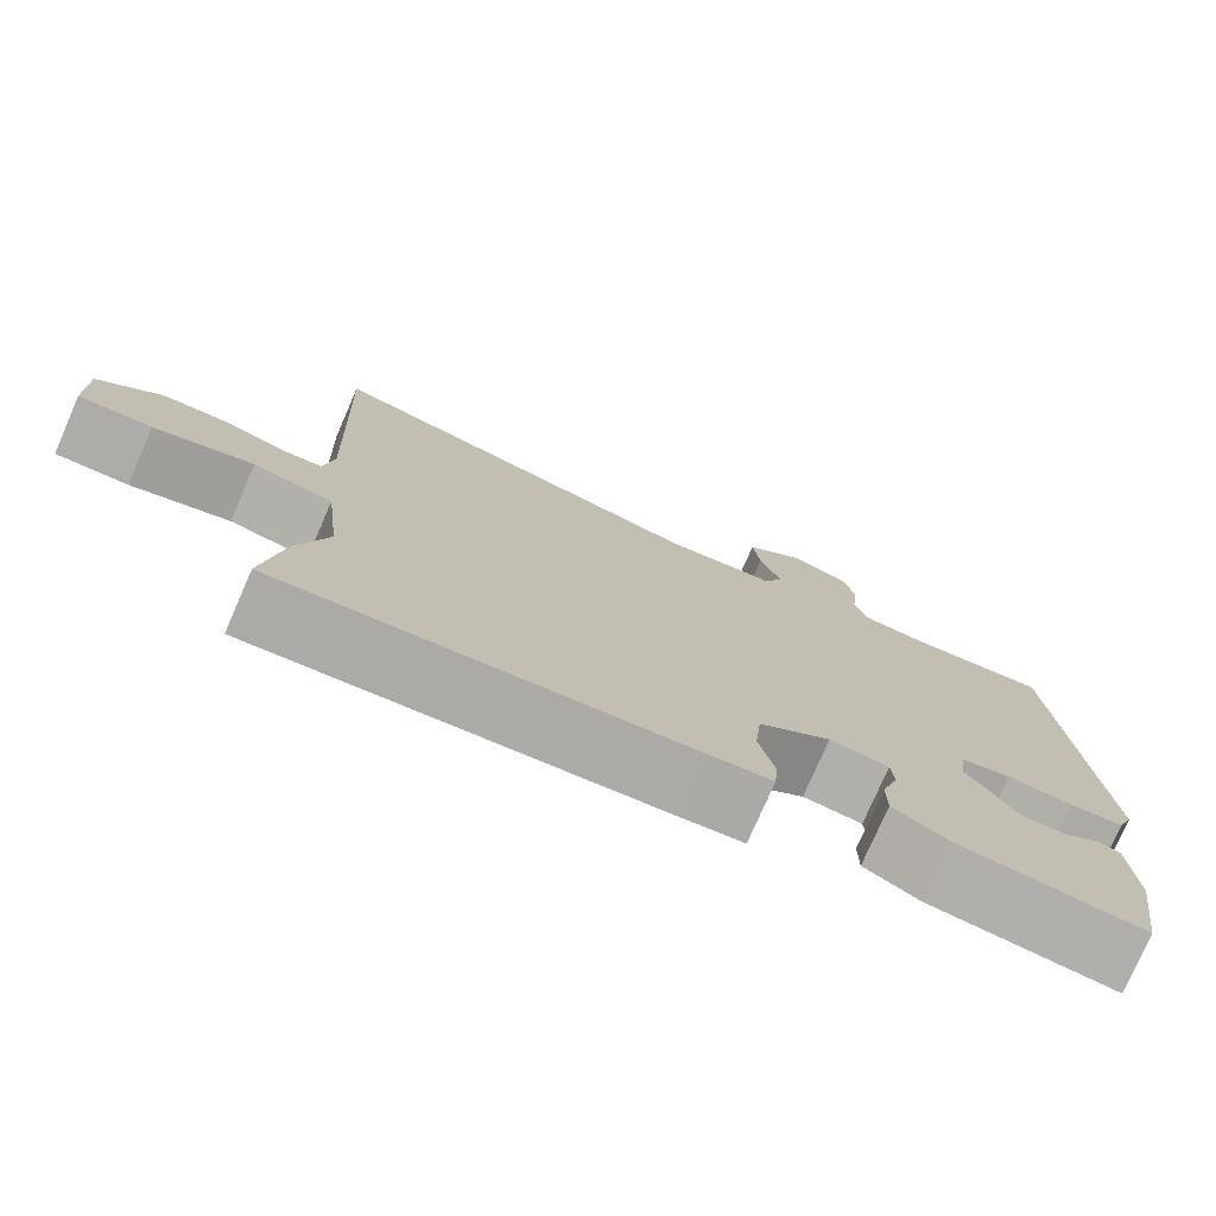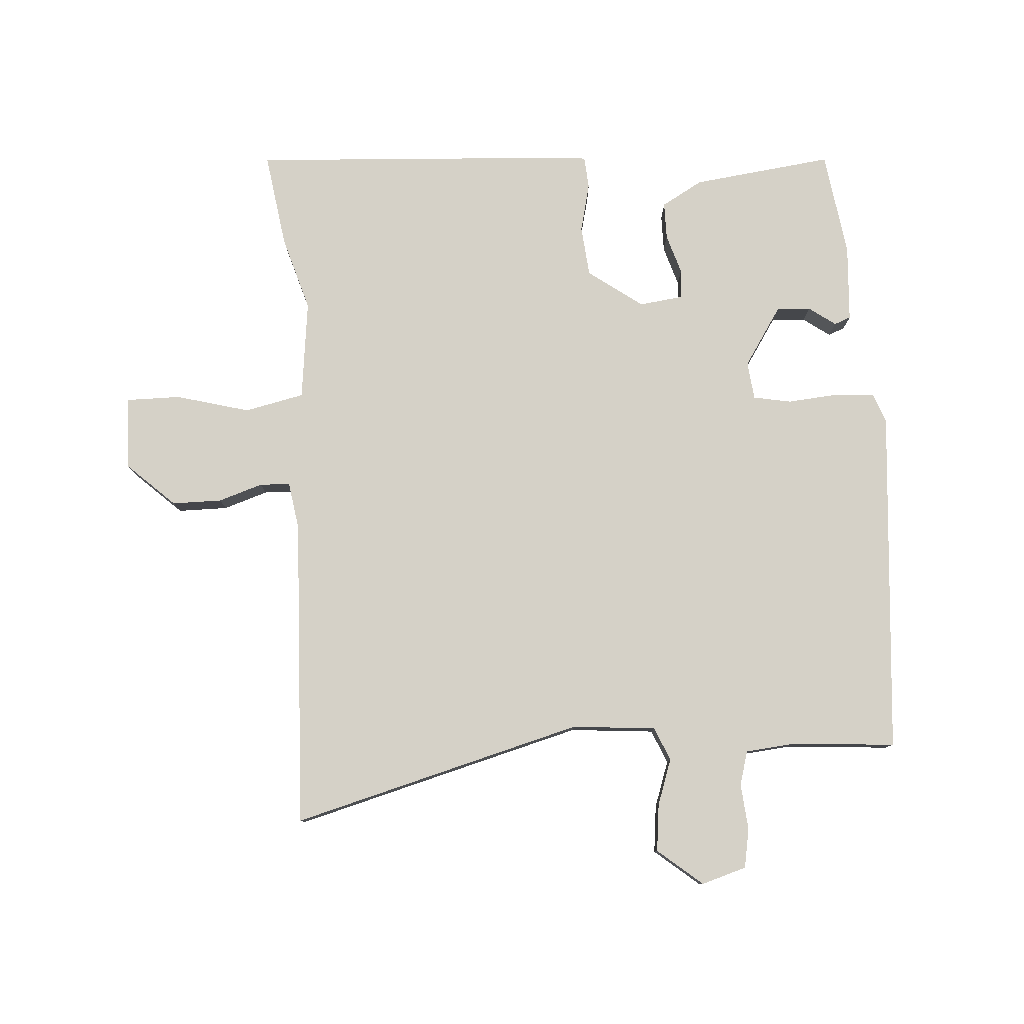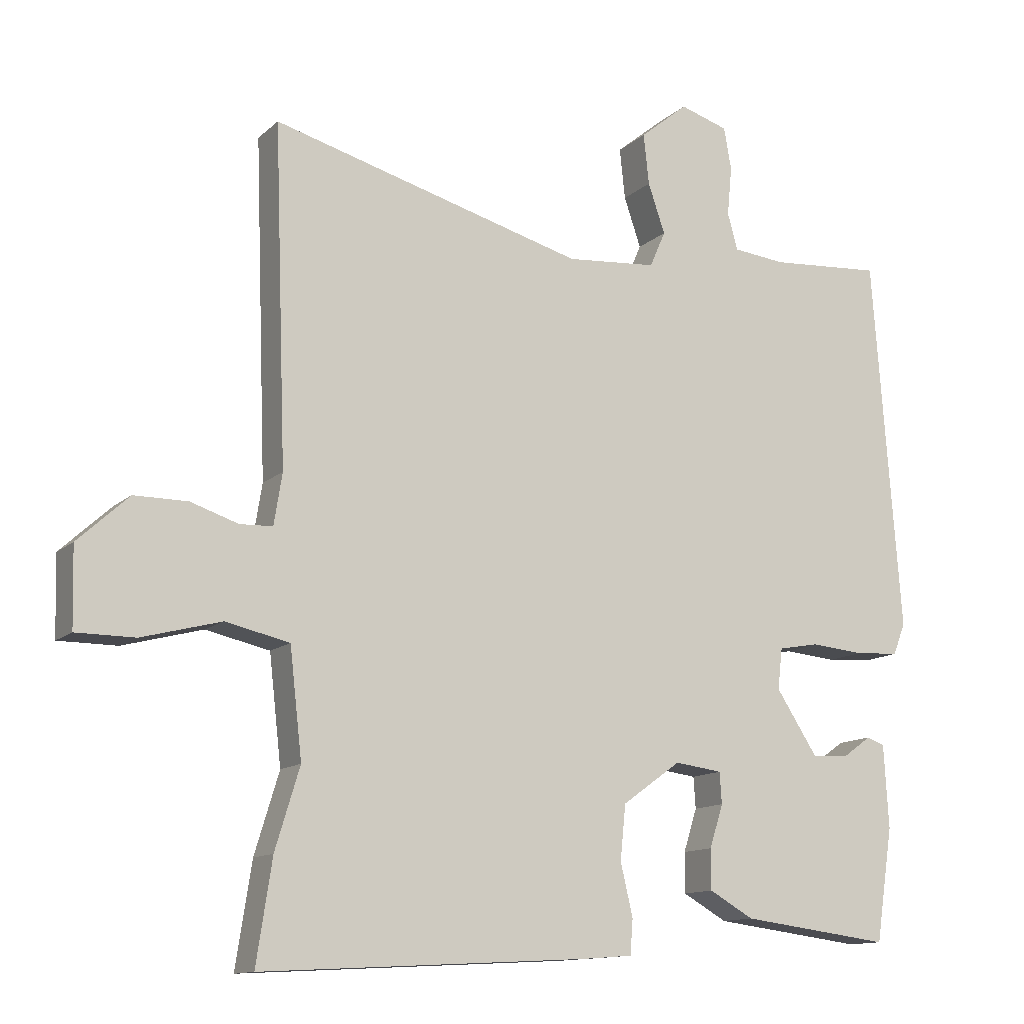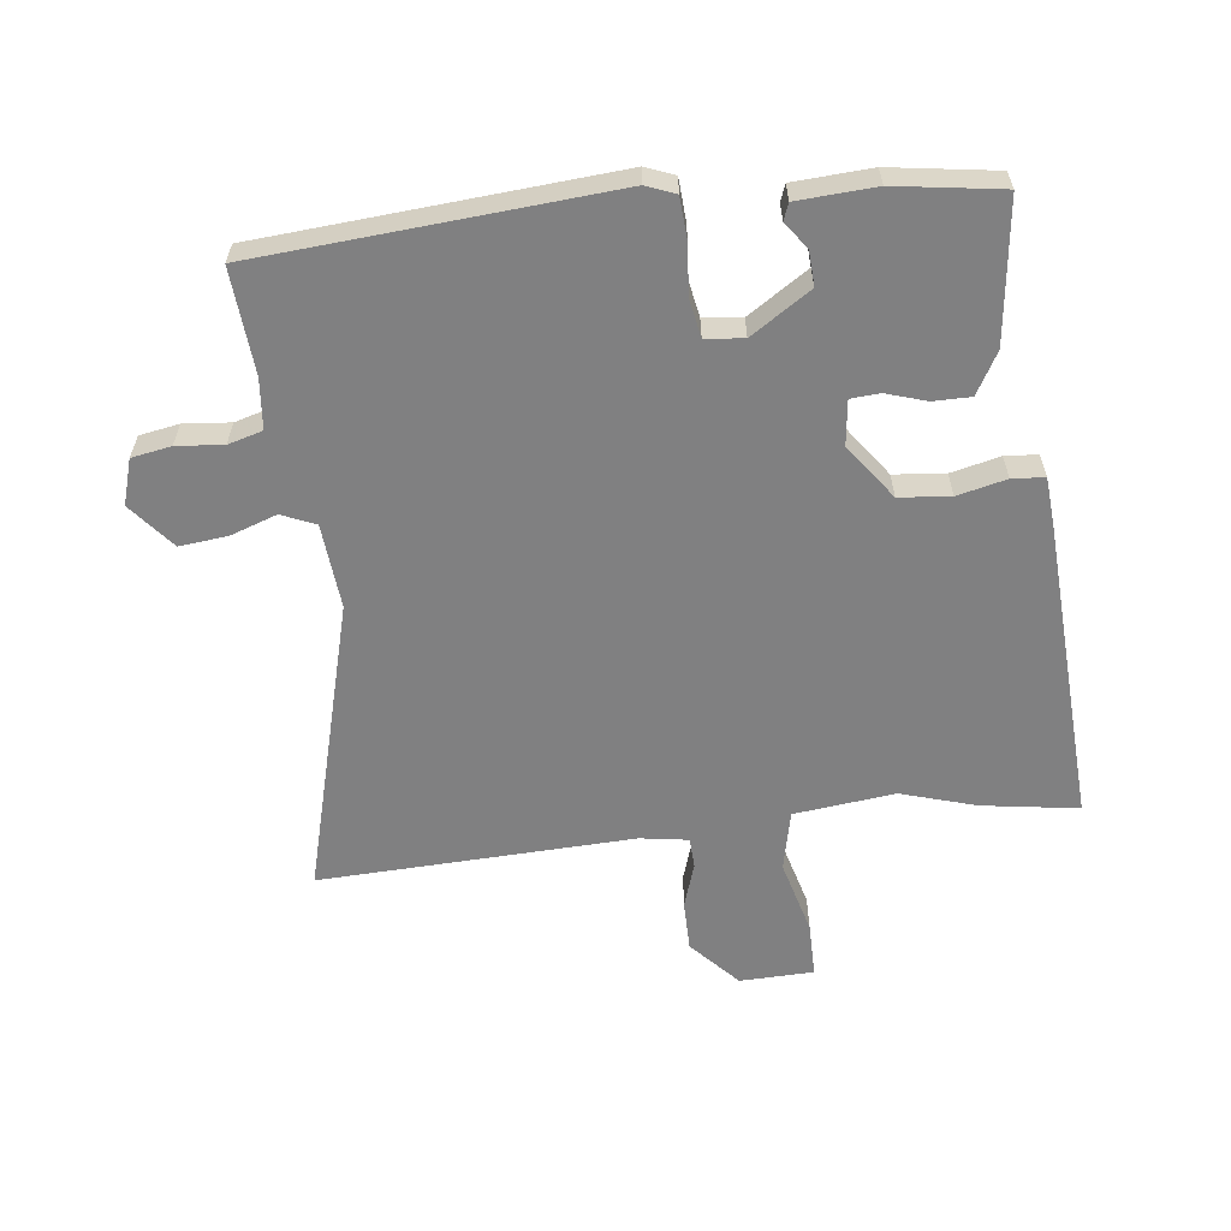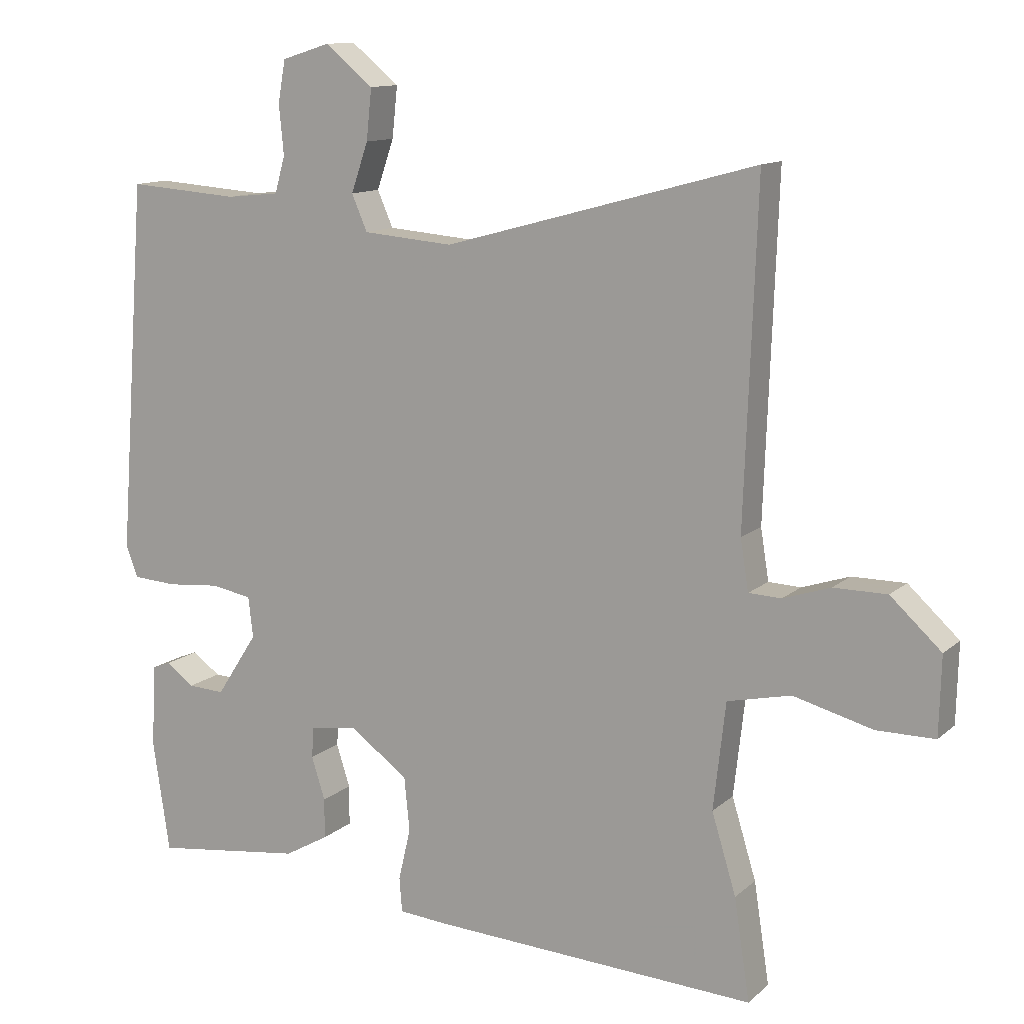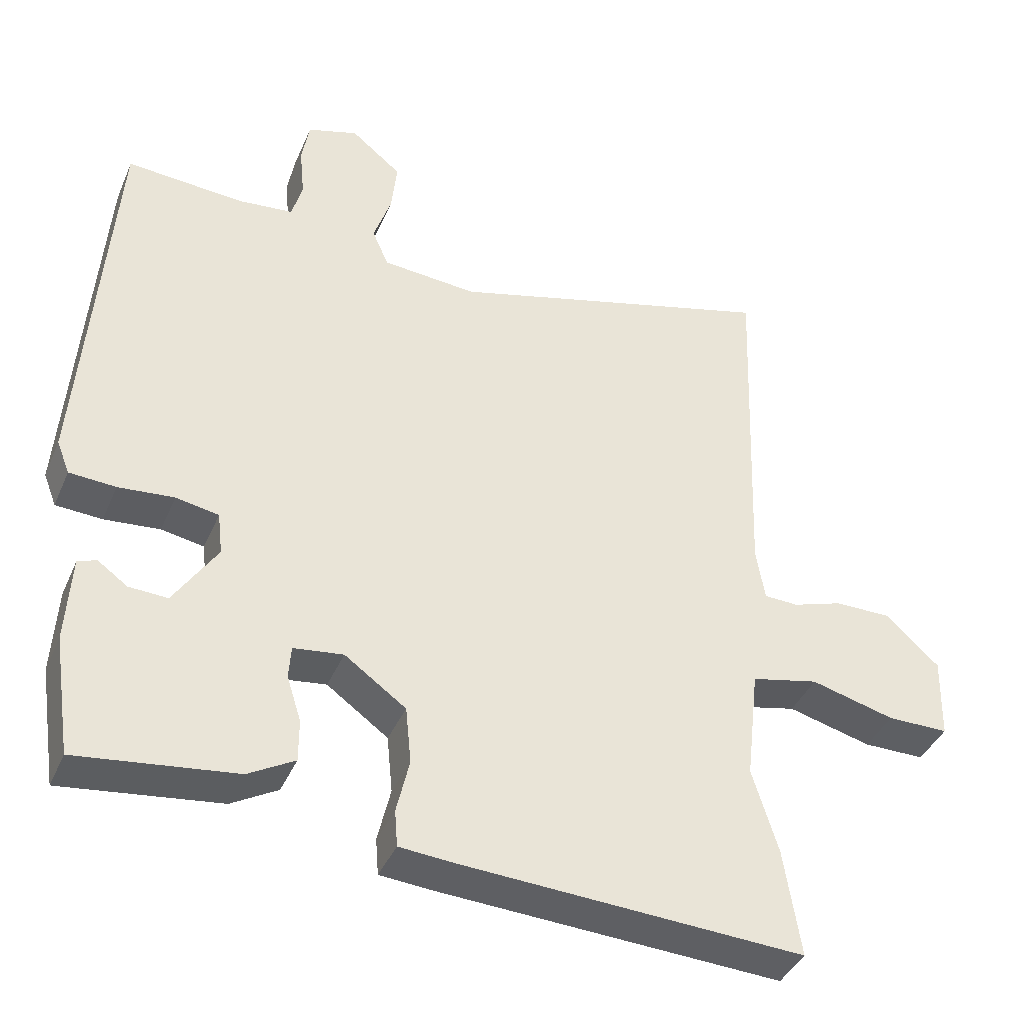
<metadata>
{"format":"obj","ext":"obj","renderer":"f3d","projection":"perspective","resolution":1024,"background":"white","views":[{"elev":-77.0,"azim":-23.6,"up":"+Z"},{"elev":79.6,"azim":-3.6,"up":"+Y"},{"elev":-12.6,"azim":-27.9,"up":"+Z"},{"elev":-60.0,"azim":96.9,"up":"+Y"},{"elev":12.1,"azim":-151.8,"up":"+Z"},{"elev":-40.1,"azim":158.1,"up":"+Z"}]}
</metadata>
<code>
v -0.509 0.07 -0.56
v -0.486 0.07 -0.41
v -0.45 0.07 -0.292
v -0.468 0.07 -0.134
v -0.562 0.07 -0.113
v -0.679 0.07 -0.144
v -0.765 0.07 -0.144
v -0.768 0.07 -0.028
v -0.693 0.07 0.041
v -0.614 0.07 0.041
v -0.544 0.07 0.018
v -0.496 0.07 0.02
v -0.484 0.07 0.095
v -0.502 0.07 0.587
v -0.041 0.07 0.461
v 0.092 0.07 0.472
v 0.115 0.07 0.525
v 0.09 0.07 0.598
v 0.082 0.07 0.673
v 0.153 0.07 0.731
v 0.224 0.07 0.709
v 0.235 0.07 0.647
v 0.228 0.07 0.574
v 0.243 0.07 0.52
v 0.321 0.07 0.512
v 0.486 0.07 0.524
v 0.527 0.07 -0.027
v 0.509 0.07 -0.073
v 0.444 0.07 -0.077
v 0.366 0.07 -0.07
v 0.306 0.07 -0.081
v 0.299 0.07 -0.141
v 0.36 0.07 -0.235
v 0.414 0.07 -0.232
v 0.456 0.07 -0.202
v 0.482 0.07 -0.212
v 0.489 0.07 -0.334
v 0.464 0.07 -0.5
v 0.243 0.07 -0.472
v 0.178 0.07 -0.435
v 0.178 0.07 -0.376
v 0.198 0.07 -0.313
v 0.195 0.07 -0.267
v 0.125 0.07 -0.258
v 0.039 0.07 -0.32
v 0.031 0.07 -0.4
v 0.049 0.07 -0.477
v 0.045 0.07 -0.528
v -0.03 0.07 -0.534
v -0.509 0 -0.56
v -0.486 0 -0.41
v -0.45 0 -0.292
v -0.468 0 -0.134
v -0.562 0 -0.113
v -0.679 0 -0.144
v -0.765 0 -0.144
v -0.768 0 -0.028
v -0.693 0 0.041
v -0.614 0 0.041
v -0.544 0 0.018
v -0.496 0 0.02
v -0.484 0 0.095
v -0.502 0 0.587
v -0.041 0 0.461
v 0.092 0 0.472
v 0.115 0 0.525
v 0.09 0 0.598
v 0.082 0 0.673
v 0.153 0 0.731
v 0.224 0 0.709
v 0.235 0 0.647
v 0.228 0 0.574
v 0.243 0 0.52
v 0.321 0 0.512
v 0.486 0 0.524
v 0.527 0 -0.027
v 0.509 0 -0.073
v 0.444 0 -0.077
v 0.366 0 -0.07
v 0.306 0 -0.081
v 0.299 0 -0.141
v 0.36 0 -0.235
v 0.414 0 -0.232
v 0.456 0 -0.202
v 0.482 0 -0.212
v 0.489 0 -0.334
v 0.464 0 -0.5
v 0.243 0 -0.472
v 0.178 0 -0.435
v 0.178 0 -0.376
v 0.198 0 -0.313
v 0.195 0 -0.267
v 0.125 0 -0.258
v 0.039 0 -0.32
v 0.031 0 -0.4
v 0.049 0 -0.477
v 0.045 0 -0.528
v -0.03 0 -0.534
f 46 47 48 49
f 45 46 49 1
f 44 45 1 2
f 39 40 41 42
f 39 42 43
f 38 39 43
f 37 38 43
f 34 35 36 37
f 33 34 37 43
f 32 33 43 44
f 27 28 29 30
f 25 26 27 30
f 24 25 30 31
f 23 24 31 32
f 21 22 23
f 20 21 23
f 17 18 19 20
f 17 20 23 32
f 13 14 15
f 12 13 15 16
f 8 9 10 11
f 8 11 12
f 5 6 7 8
f 4 5 8 12
f 32 44 2 3
f 16 17 32
f 4 12 16 32
f 3 4 32
f 98 97 96 95
f 50 98 95 94
f 51 50 94 93
f 91 90 89 88
f 92 91 88
f 92 88 87
f 92 87 86
f 86 85 84 83
f 92 86 83 82
f 93 92 82 81
f 79 78 77 76
f 79 76 75 74
f 80 79 74 73
f 81 80 73 72
f 72 71 70
f 72 70 69
f 69 68 67 66
f 81 72 69 66
f 64 63 62
f 65 64 62 61
f 60 59 58 57
f 61 60 57
f 57 56 55 54
f 61 57 54 53
f 52 51 93 81
f 81 66 65
f 81 65 61 53
f 81 53 52
f 1 50 51 2
f 2 51 52 3
f 3 52 53 4
f 4 53 54 5
f 5 54 55 6
f 6 55 56 7
f 7 56 57 8
f 8 57 58 9
f 9 58 59 10
f 10 59 60 11
f 11 60 61 12
f 12 61 62 13
f 13 62 63 14
f 14 63 64 15
f 15 64 65 16
f 16 65 66 17
f 17 66 67 18
f 18 67 68 19
f 19 68 69 20
f 20 69 70 21
f 21 70 71 22
f 22 71 72 23
f 23 72 73 24
f 24 73 74 25
f 25 74 75 26
f 26 75 76 27
f 27 76 77 28
f 28 77 78 29
f 29 78 79 30
f 30 79 80 31
f 31 80 81 32
f 32 81 82 33
f 33 82 83 34
f 34 83 84 35
f 35 84 85 36
f 36 85 86 37
f 37 86 87 38
f 38 87 88 39
f 39 88 89 40
f 40 89 90 41
f 41 90 91 42
f 42 91 92 43
f 43 92 93 44
f 44 93 94 45
f 45 94 95 46
f 46 95 96 47
f 47 96 97 48
f 48 97 98 49
f 49 98 50 1

</code>
